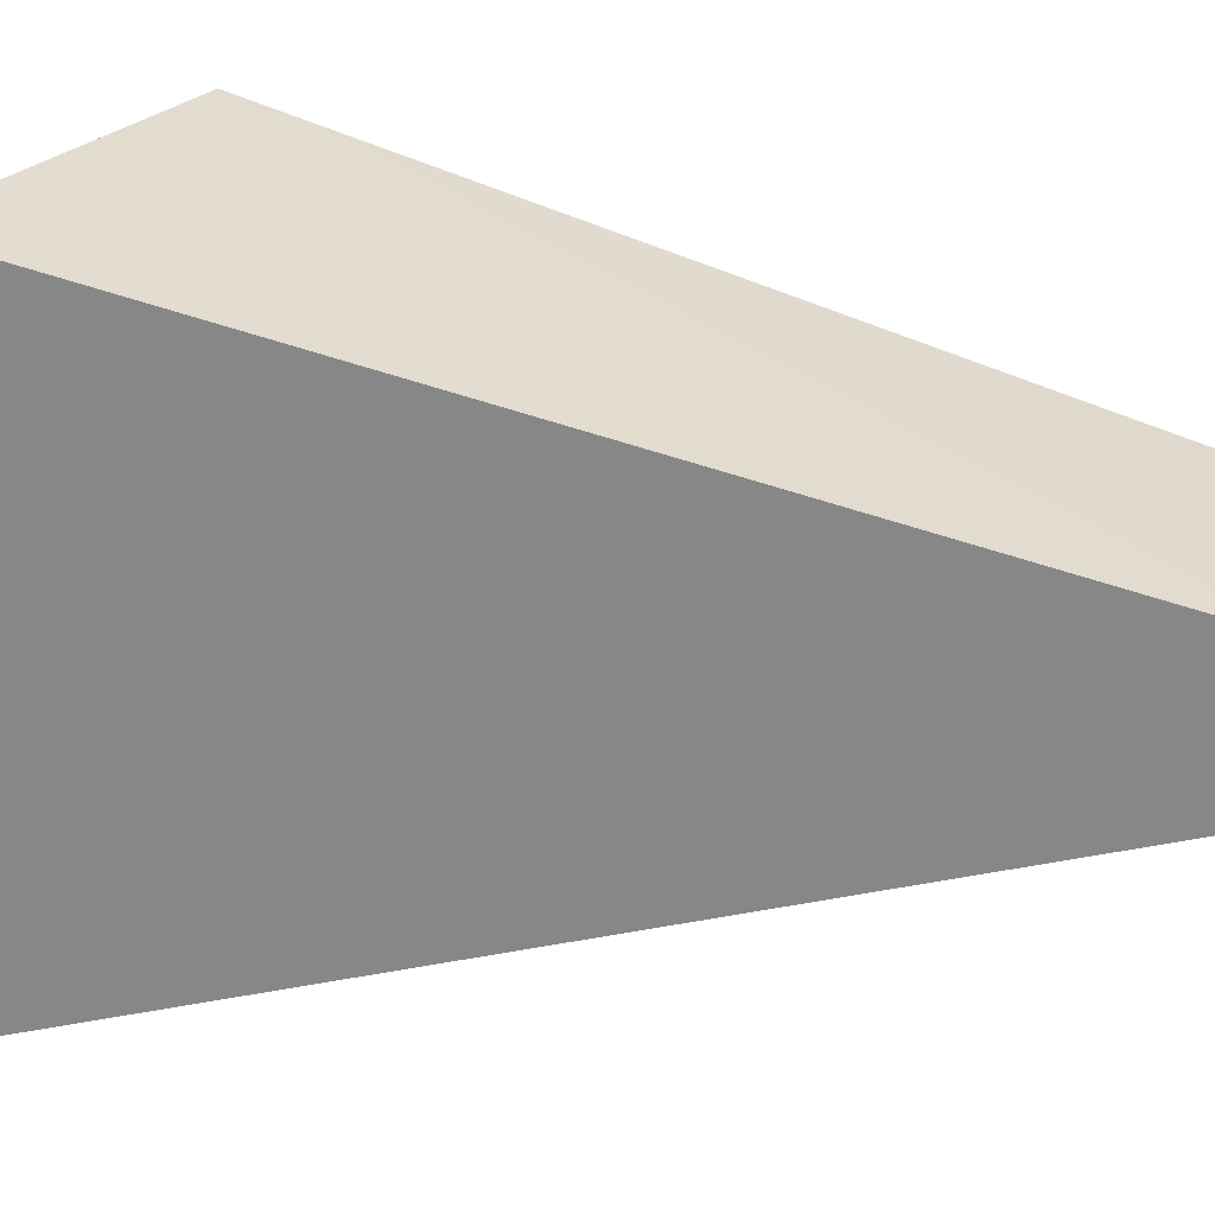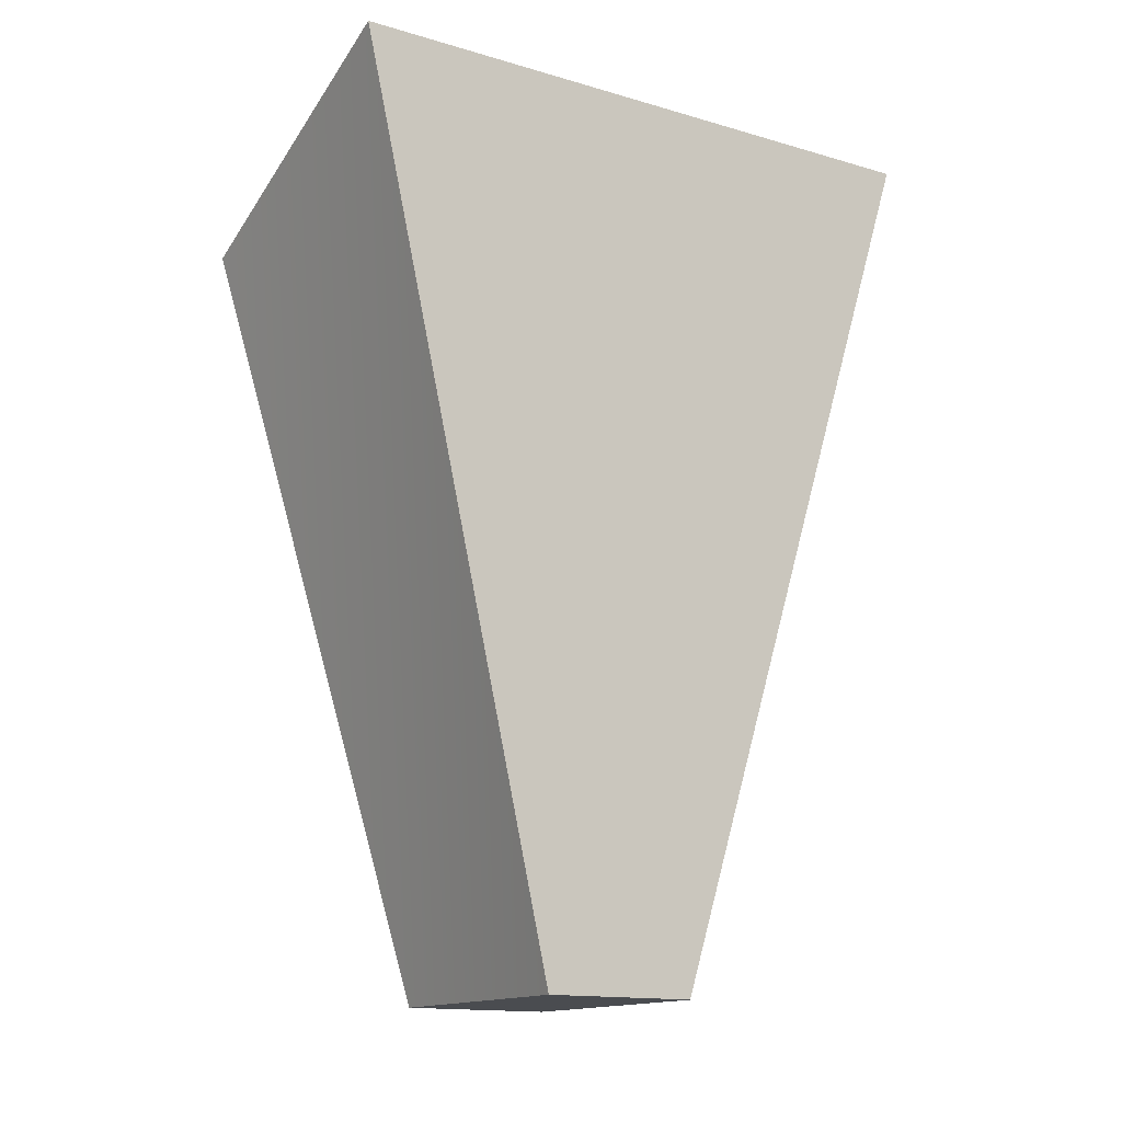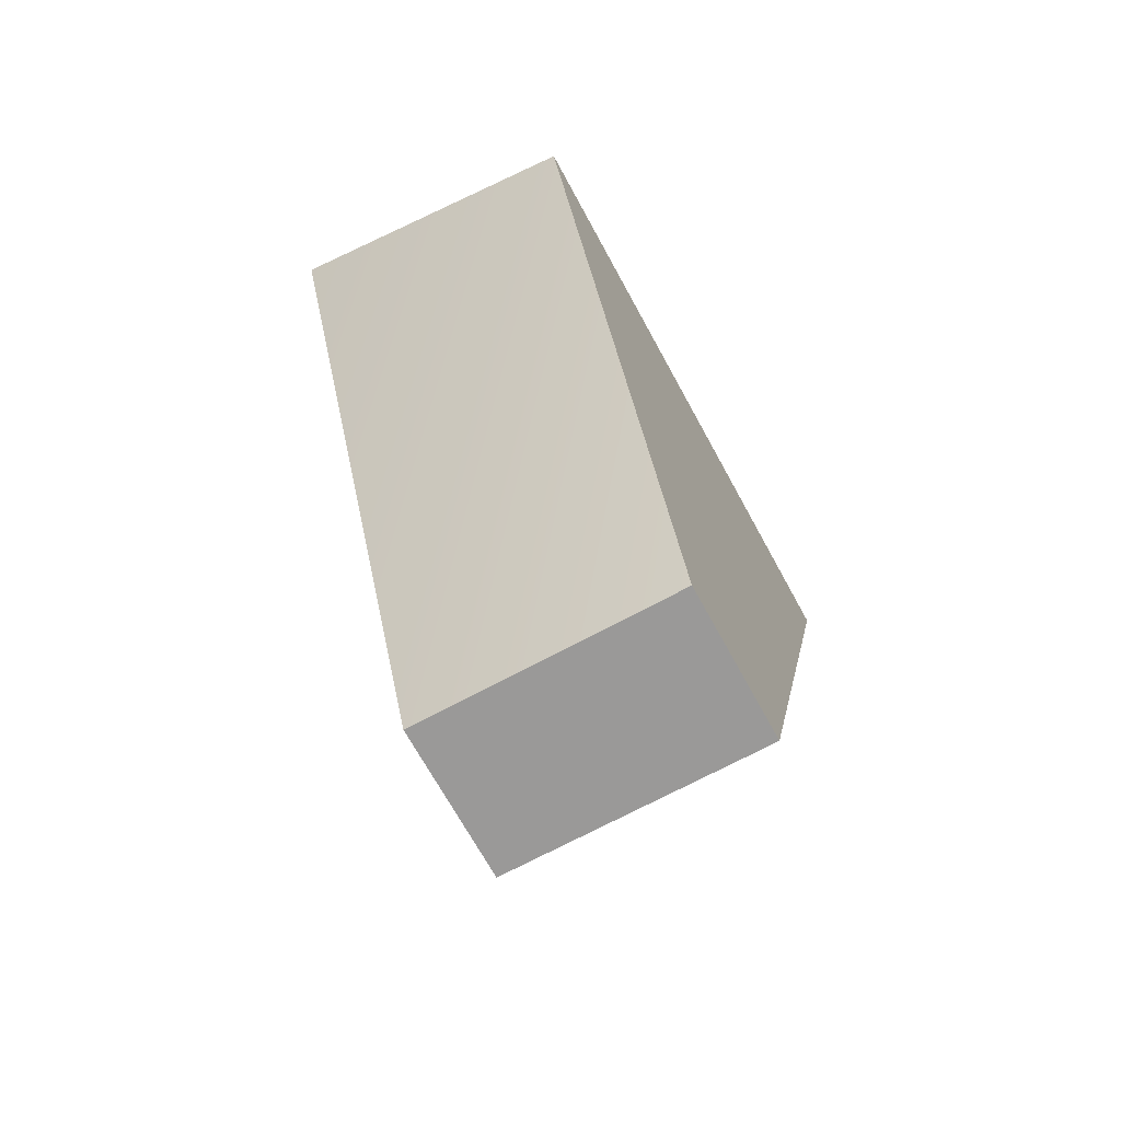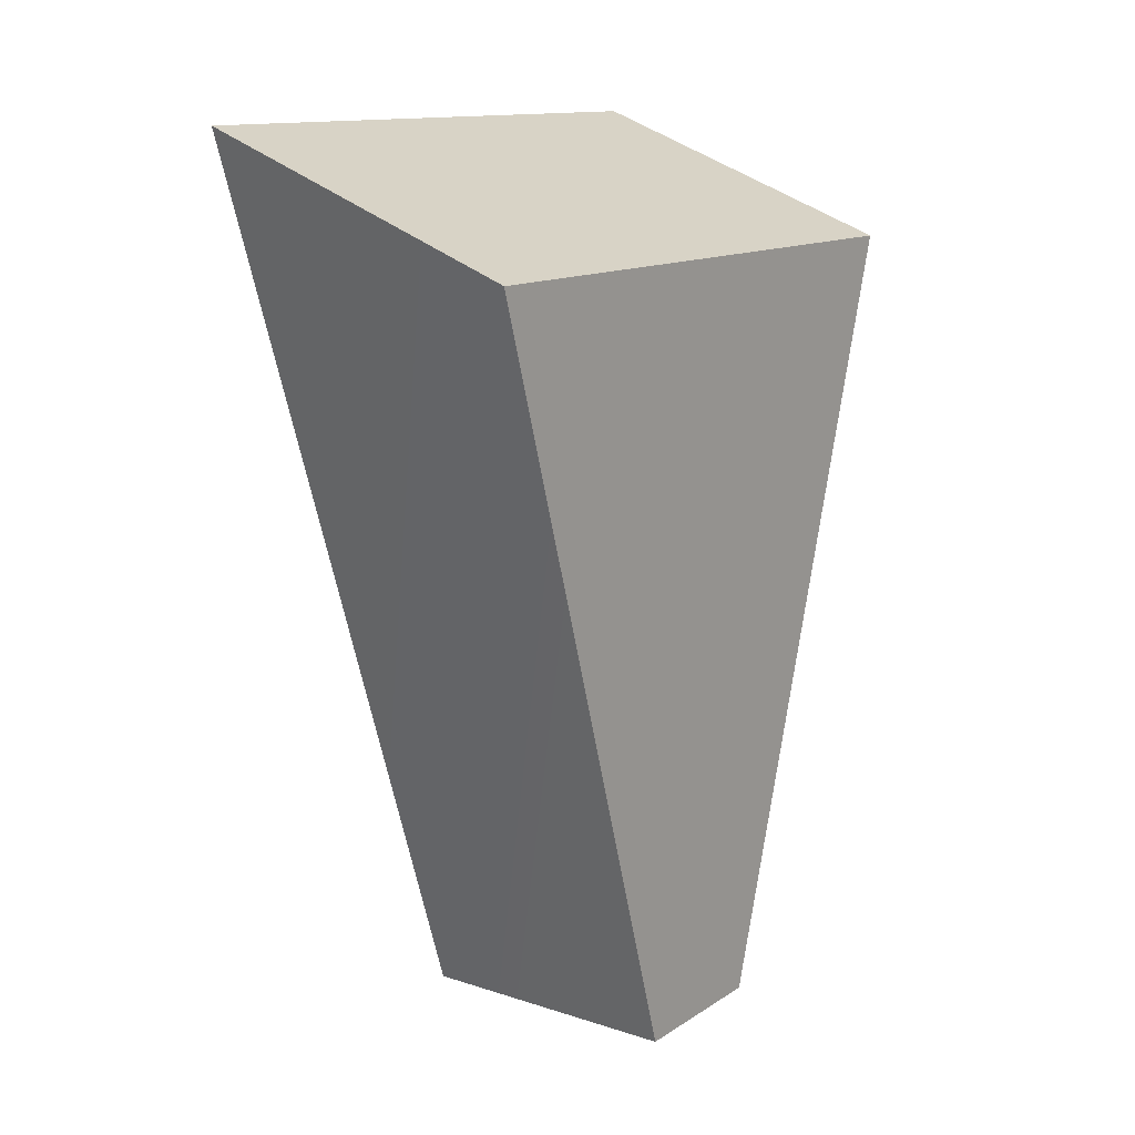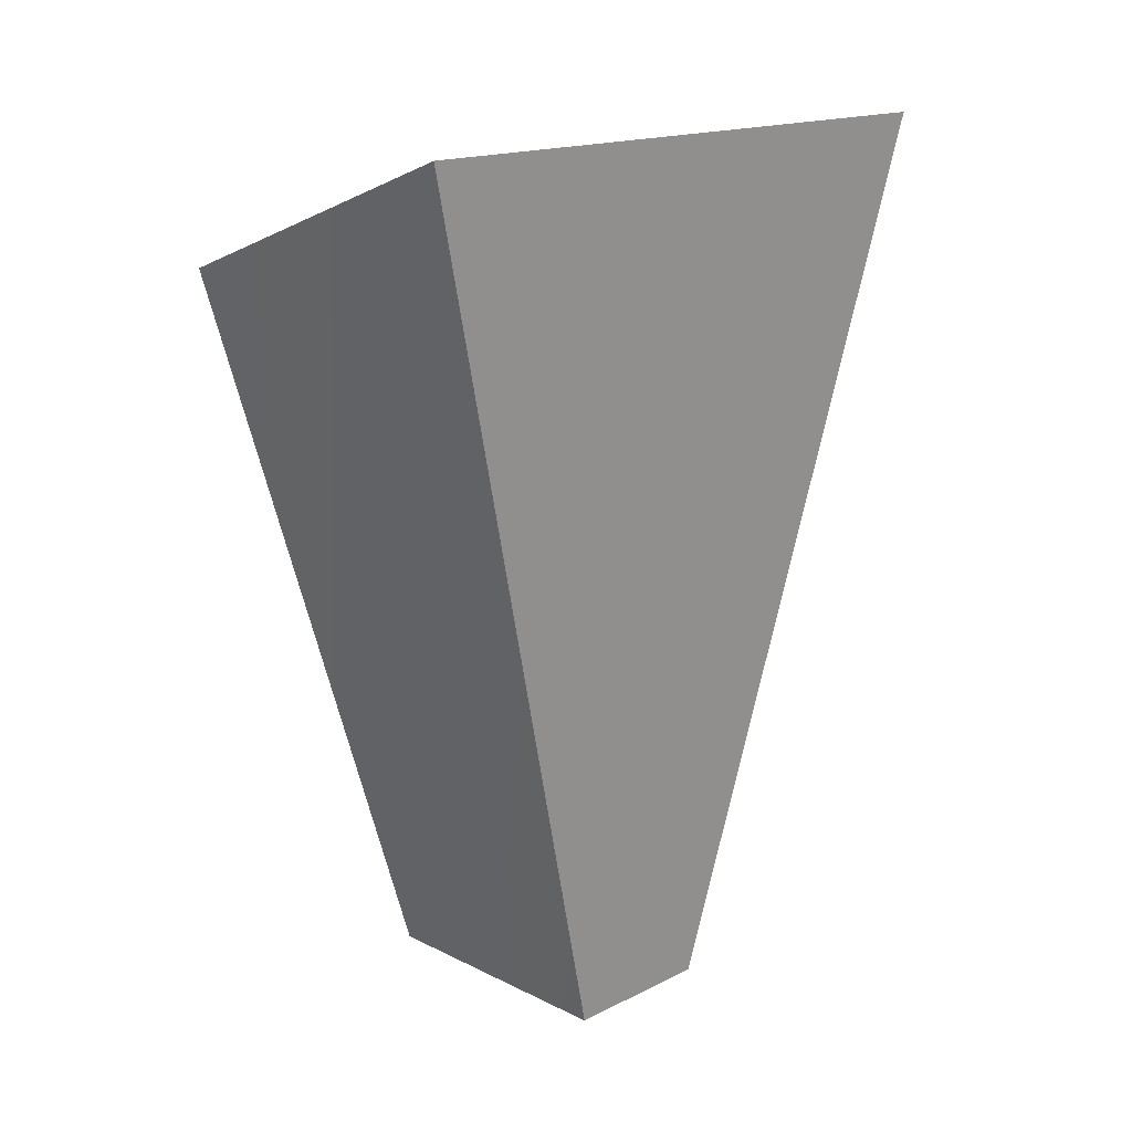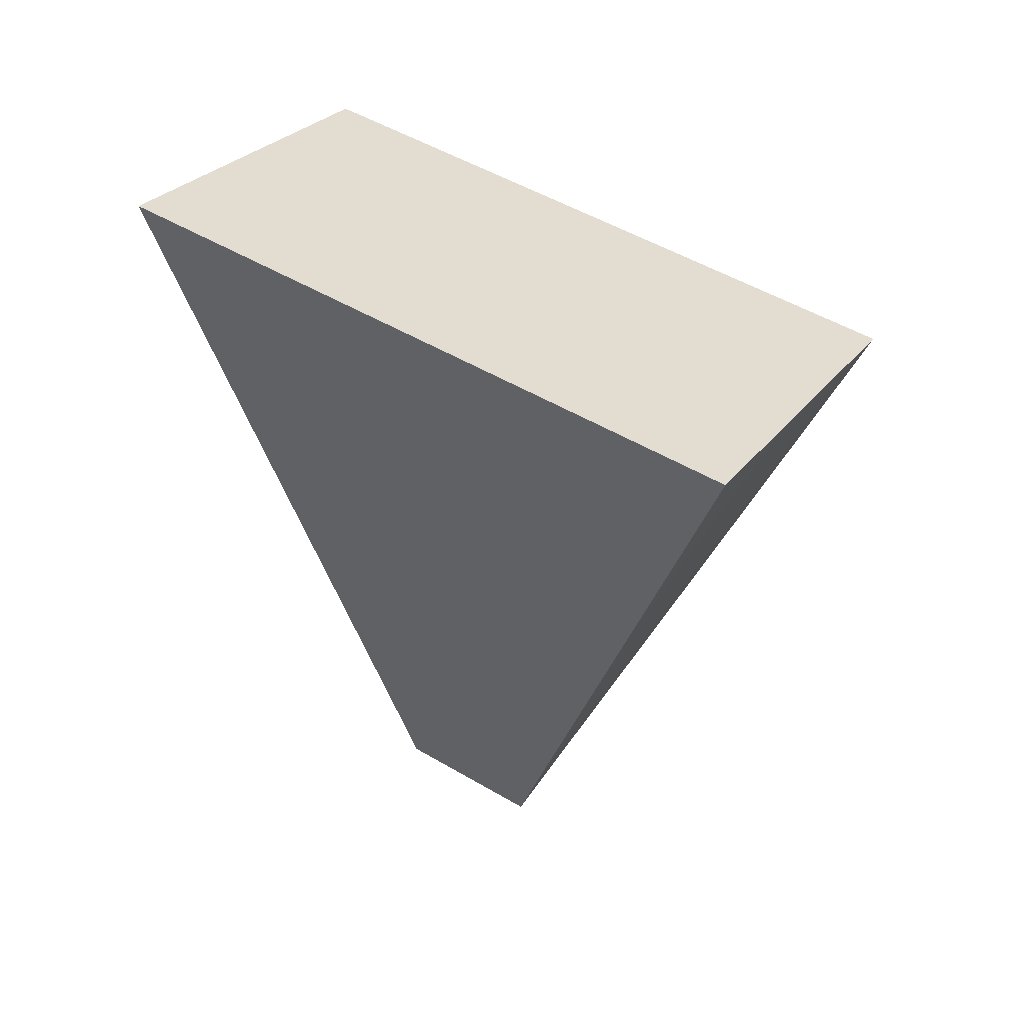
<metadata>
{"format":"obj","ext":"obj","renderer":"f3d","projection":"perspective","resolution":1024,"background":"white","views":[{"elev":26.7,"azim":-79.7,"up":"+Z"},{"elev":-14.7,"azim":-122.1,"up":"+Y"},{"elev":-69.1,"azim":28.6,"up":"+Y"},{"elev":13.3,"azim":35.8,"up":"+Y"},{"elev":16.8,"azim":-135.2,"up":"+Y"},{"elev":52.9,"azim":-57.9,"up":"+Y"}]}
</metadata>
<code>
g pb_Mesh212608
v -0.01052 7.448e-07 1.1
v -3.755 9.096e-07 1.1
v -0.01052 10.63 4.4
v -4.573 12.34 4.4
v -3.755 9.096e-07 1.1
v -3.755 9.096e-07 -1.1
v -4.573 12.34 4.4
v -4.573 12.34 -4.4
v -3.755 9.096e-07 -1.1
v -0.01052 7.448e-07 -1.1
v -4.573 12.34 -4.4
v -0.01052 10.63 -4.4
v -0.01052 7.448e-07 -1.1
v -0.01052 7.448e-07 1.1
v -0.01052 10.63 -4.4
v -0.01052 10.63 4.4
v -0.01052 10.63 4.4
v -4.573 12.34 4.4
v -0.01052 10.63 -4.4
v -4.573 12.34 -4.4
v -0.01052 7.448e-07 -1.1
v -3.755 9.096e-07 -1.1
v -0.01052 7.448e-07 1.1
v -3.755 9.096e-07 1.1
g pb_Mesh212608_0
f 3 2 1
f 3 4 2
f 7 6 5
f 7 8 6
f 11 10 9
f 11 12 10
f 15 14 13
f 15 16 14
f 19 18 17
f 19 20 18
f 23 22 21
f 23 24 22

</code>
